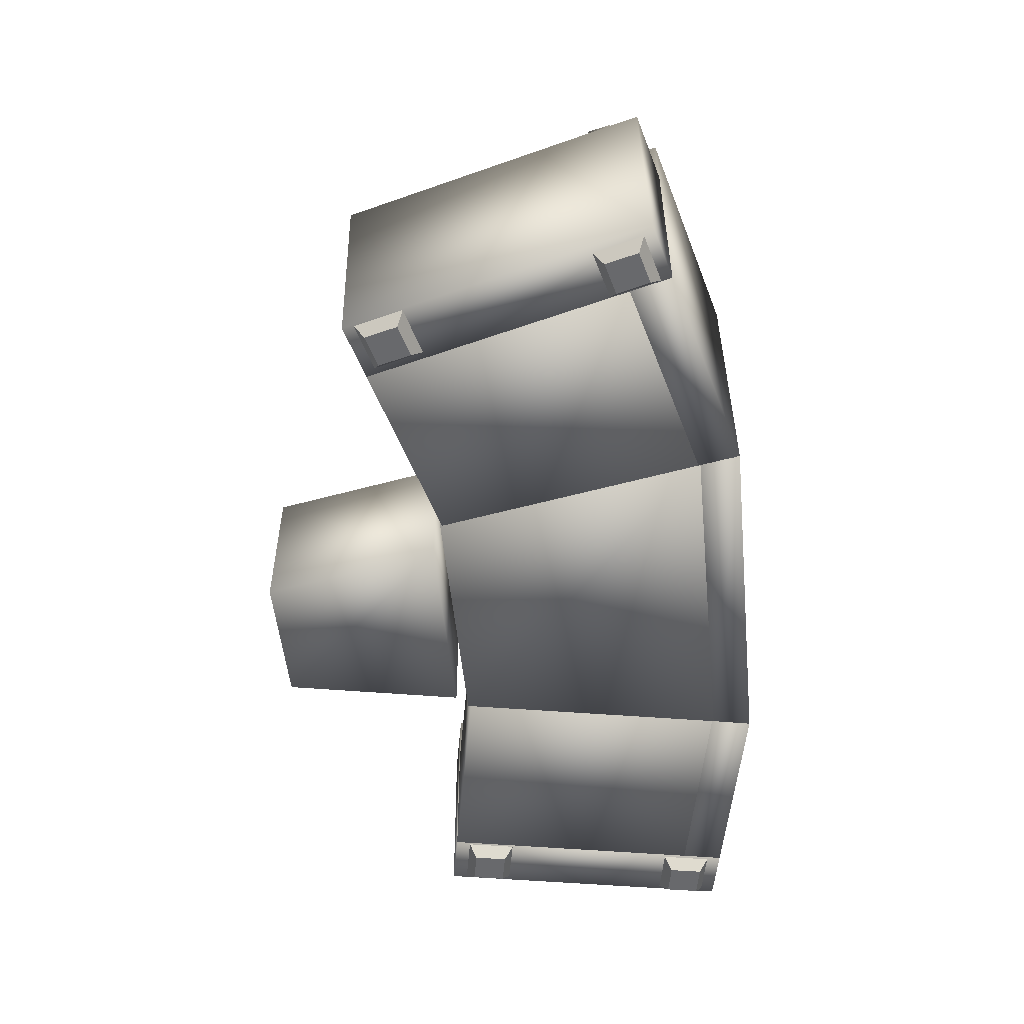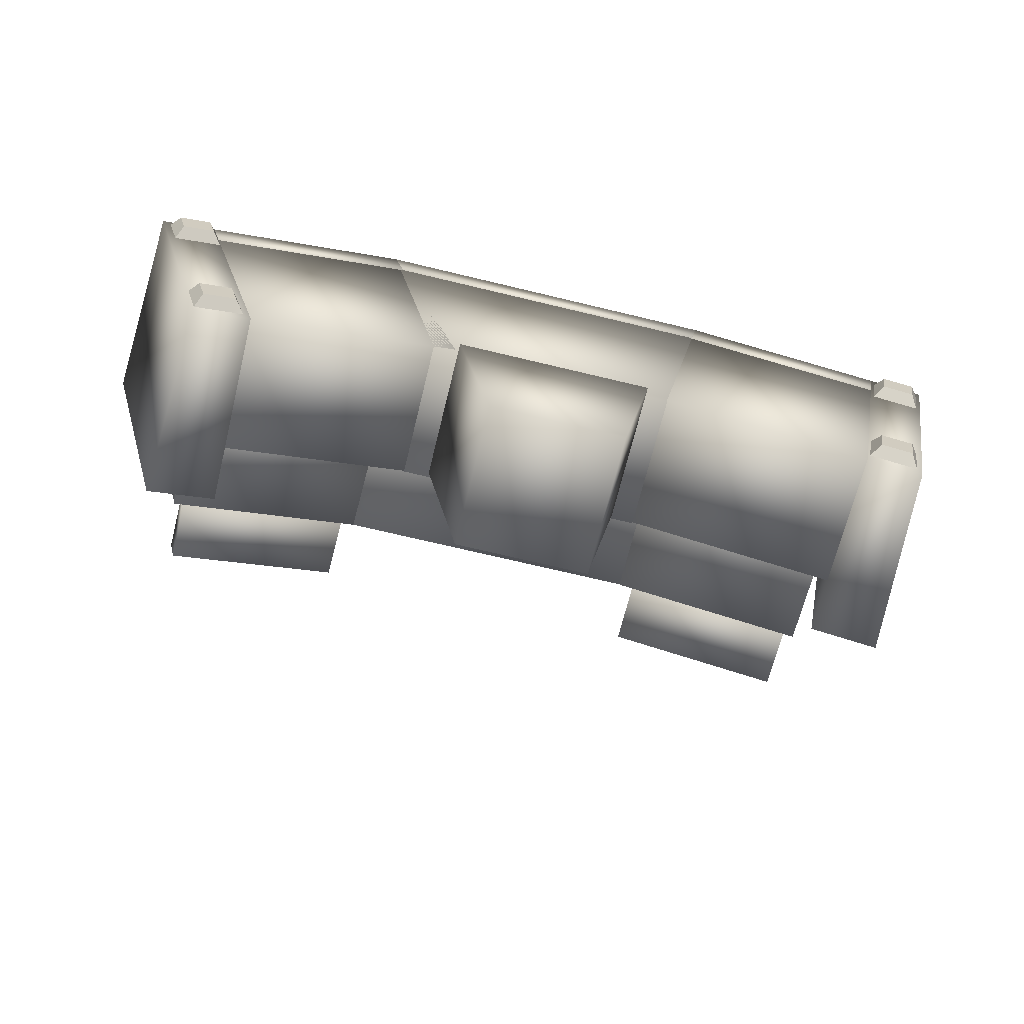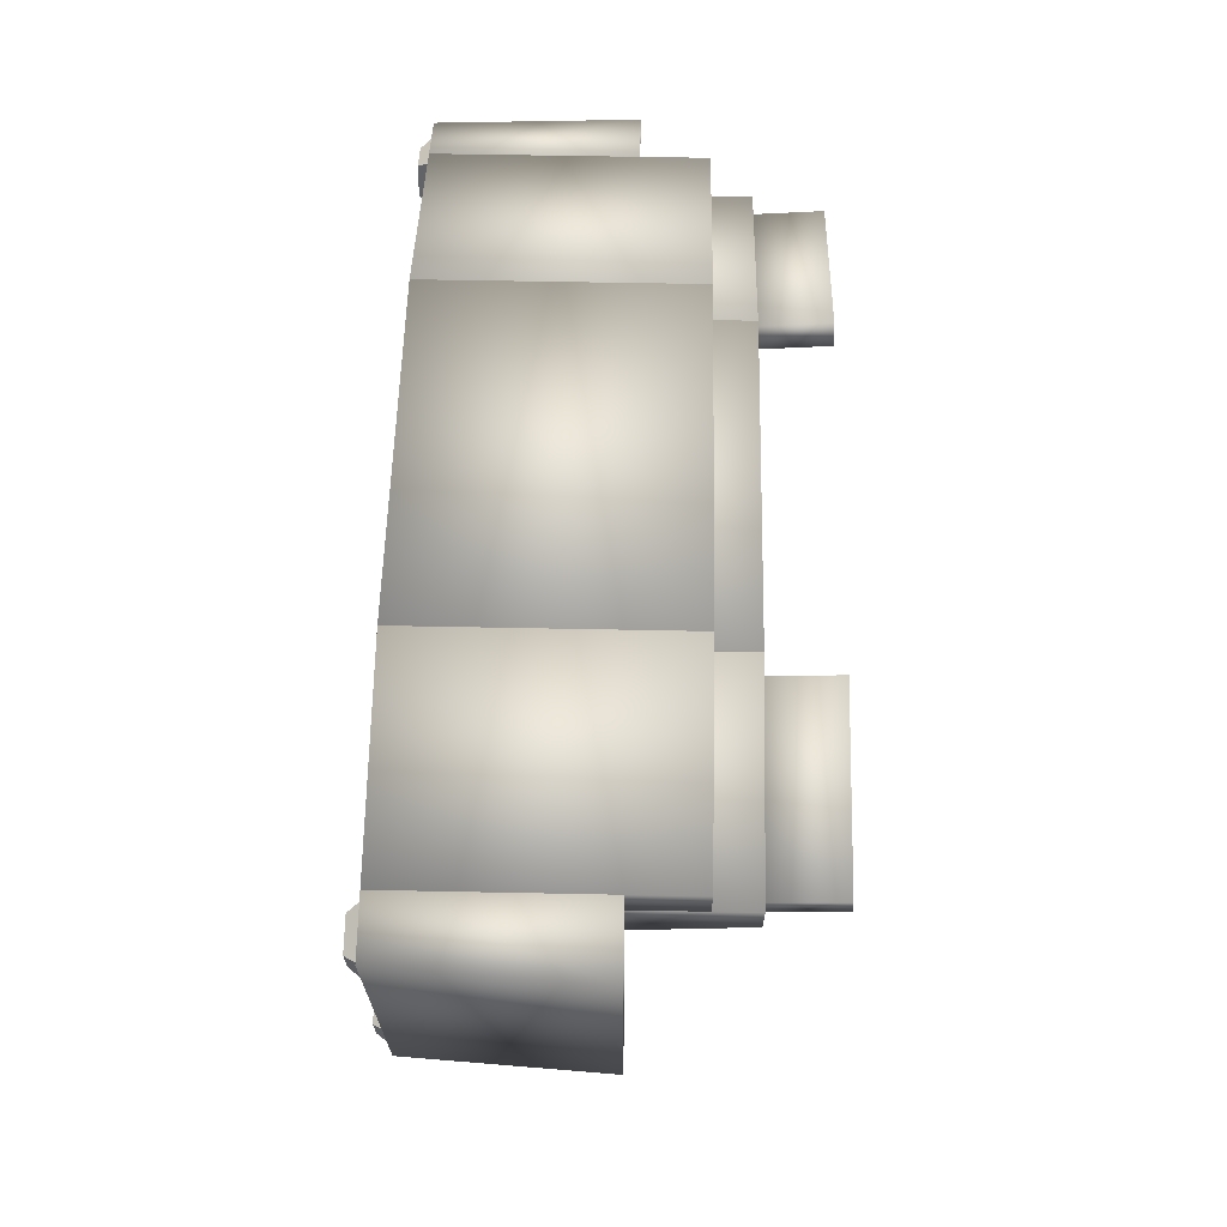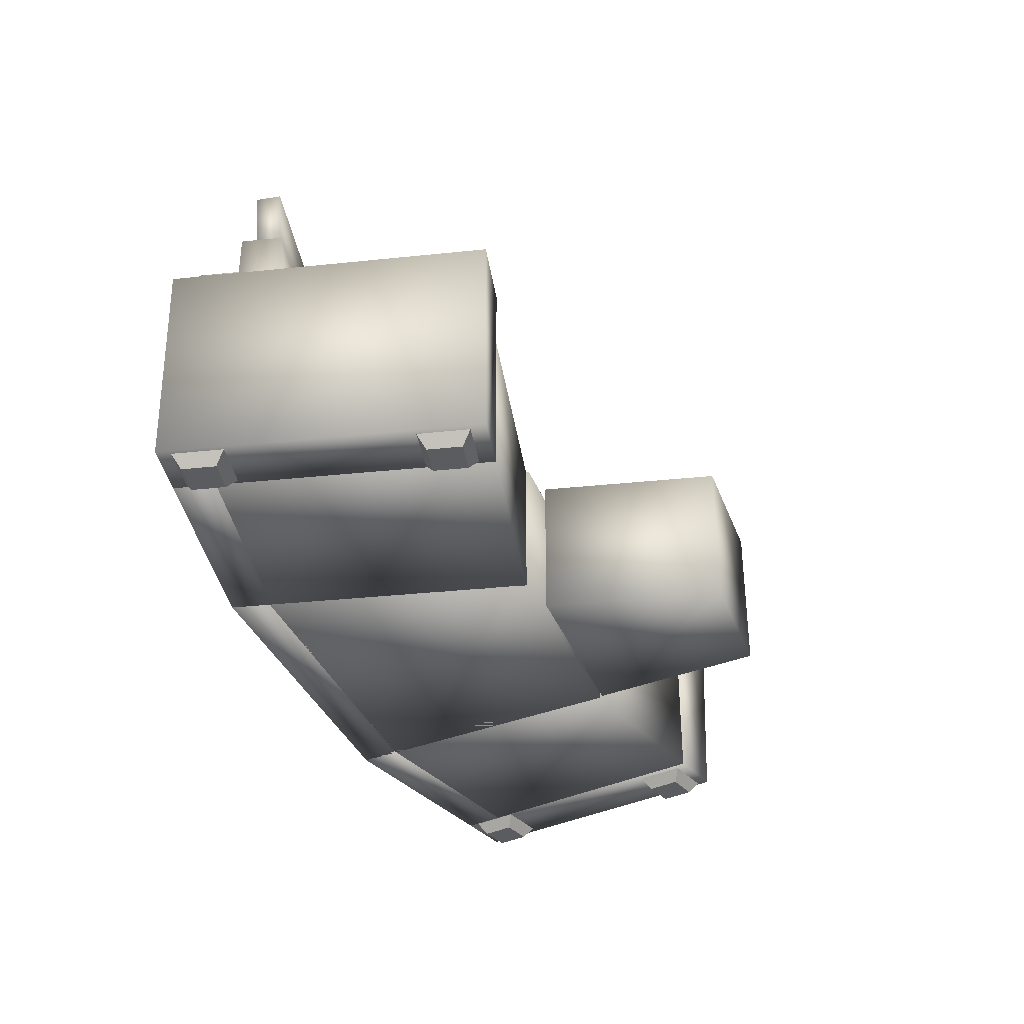
<metadata>
{"format":"obj","ext":"obj","renderer":"f3d","projection":"perspective","resolution":1024,"background":"white","views":[{"elev":-52.8,"azim":-84.2,"up":"+Y"},{"elev":-68.1,"azim":-13.7,"up":"+Z"},{"elev":56.1,"azim":91.2,"up":"+Z"},{"elev":-34.5,"azim":108.8,"up":"+Y"}]}
</metadata>
<code>
v -0.09383 -0.1108 -0.1331
v 0.05524 -0.1108 -0.2896
v 0.08505 -0.1108 -0.1331
v -0.06401 -0.1108 -0.2896
v 0.08505 0.01959 -0.1331
v -0.06401 0.01959 -0.2896
v 0.05524 0.01959 -0.2896
v -0.09383 0.01959 -0.1331
v 0.1638 0.1754 0.09923
v 0.1604 0.2392 0.08171
v 0.1596 0.177 0.07732
v 0.1646 0.2376 0.1036
v 0.3262 0.177 0.04555
v 0.3312 0.2376 0.07184
v 0.327 0.2392 0.04993
v 0.3303 0.1754 0.06746
v 0.1521 0.1388 0.1128
v 0.3495 0.1388 0.1131
v 0.3425 0.1388 0.07645
v 0.1591 0.1388 0.1494
v 0.3425 -0.09967 0.07645
v 0.1591 -0.09967 0.1494
v 0.3495 -0.09967 0.1131
v 0.1521 -0.09967 0.1128
v 0.1521 0.02704 0.1128
v 0.1452 0.1761 0.07616
v 0.141 0.02704 0.0542
v 0.1521 0.1761 0.1128
v 0.3313 0.02704 0.01788
v 0.3425 0.1761 0.07645
v 0.3355 0.1761 0.03985
v 0.3425 0.02704 0.07645
v 0.1074 0.02704 -0.1215
v 0.1074 -0.09967 -0.1215
v 0.2978 -0.09967 -0.1578
v 0.2978 0.02704 -0.1578
v 0.2978 0.07921 -0.1578
v 0.4117 0.07921 0.1012
v 0.36 0.07921 -0.1697
v 0.3495 0.07921 0.1131
v 0.349 -0.09967 -0.1676
v 0.4007 -0.09967 0.1033
v -0.3333 -0.09967 -0.1469
v -0.3006 -0.09967 -0.1536
v -0.3045 -0.09967 -0.1392
v -0.3294 -0.09967 -0.1613
v -0.3006 -0.1108 -0.1536
v -0.3083 -0.09967 -0.1248
v -0.3371 -0.09967 -0.1325
v -0.3463 -0.09967 -0.1272
v -0.3371 -0.1108 -0.1325
v -0.3347 -0.09967 -0.1704
v -0.3083 -0.1108 -0.1248
v -0.2915 -0.09967 -0.1589
v -0.3294 -0.1108 -0.1613
v -0.3031 -0.09967 -0.1157
v -0.3831 -0.09967 0.05853
v -0.3505 -0.09967 0.05184
v -0.3543 -0.09967 0.06624
v -0.3793 -0.09967 0.04413
v -0.3505 -0.1108 0.05184
v -0.3582 -0.09967 0.08064
v -0.387 -0.09967 0.07293
v -0.3961 -0.09967 0.0782
v -0.387 -0.1108 0.07293
v -0.3845 -0.09967 0.035
v -0.3582 -0.1108 0.08064
v -0.3413 -0.09967 0.04657
v -0.3793 -0.1108 0.04413
v -0.3529 -0.09967 0.08977
v 0.314 -0.09967 -0.1245
v 0.3406 -0.09967 -0.1446
v 0.3433 -0.09967 -0.1299
v 0.3113 -0.09967 -0.1391
v 0.3406 -0.1108 -0.1446
v 0.346 -0.09967 -0.1153
v 0.3167 -0.09967 -0.1098
v 0.3107 -0.09967 -0.1011
v 0.3167 -0.1108 -0.1098
v 0.3026 -0.09967 -0.1451
v 0.346 -0.1108 -0.1153
v 0.3465 -0.09967 -0.1533
v 0.3113 -0.1108 -0.1391
v 0.3547 -0.09967 -0.1093
v 0.3536 -0.09967 0.07675
v 0.3802 -0.09967 0.05666
v 0.3829 -0.09967 0.07132
v 0.3509 -0.09967 0.06209
v 0.3802 -0.1108 0.05666
v 0.3856 -0.09967 0.08597
v 0.3563 -0.09967 0.09141
v 0.3503 -0.09967 0.1001
v 0.3563 -0.1108 0.09141
v 0.3422 -0.09967 0.05612
v 0.3856 -0.1108 0.08597
v 0.3861 -0.09967 0.04797
v 0.3509 -0.1108 0.06209
v 0.3943 -0.09967 0.09194
v -0.1626 0.177 0.07748
v -0.1638 0.2392 0.08179
v -0.1684 0.1754 0.09903
v -0.3264 0.177 0.0336
v -0.1696 0.2376 0.1033
v -0.3276 0.2392 0.03791
v -0.3334 0.2376 0.05945
v -0.3322 0.1754 0.05514
v -0.345 0.1388 0.06322
v -0.3546 0.1388 0.09921
v -0.1578 0.1388 0.1134
v -0.345 -0.09967 0.06322
v -0.1674 0.1388 0.1494
v -0.3546 -0.09967 0.09921
v -0.1674 -0.09967 0.1494
v -0.1578 -0.09967 0.1134
v -0.1424 0.02704 0.05578
v -0.1481 0.1761 0.07738
v -0.1578 0.02704 0.1134
v -0.3295 0.02704 0.005622
v -0.1578 0.1761 0.1134
v -0.3353 0.1761 0.02722
v -0.345 0.1761 0.06322
v -0.345 0.02704 0.06322
v -0.09606 -0.09967 -0.117
v -0.09606 0.02704 -0.117
v -0.2832 -0.09967 -0.1672
v -0.2832 0.02704 -0.1672
v -0.3444 0.07921 -0.1836
v -0.4158 0.07921 0.08282
v -0.2832 0.07921 -0.1672
v -0.3336 -0.09967 -0.1807
v -0.3546 0.07921 0.09921
v -0.405 -0.09967 0.08571
v 0.1518 0.1388 0.1127
v -0.1606 0.1388 0.1127
v 0.1518 -0.09967 0.1127
v -0.1606 -0.09967 0.1127
v -0.1609 0.02704 0.1143
v 0.141 0.02704 0.05465
v 0.1521 0.02704 0.1143
v -0.00858 0.02704 0.05465
v 0.1451 0.1761 0.07701
v 0.1521 0.1761 0.1143
v -0.1494 0.02704 0.05465
v -0.004387 0.1761 0.07701
v -0.1609 0.1761 0.1143
v -0.1537 0.1761 0.07701
v -0.004387 0.1761 0.1143
v -0.1609 -0.09967 0.1143
v 0.1521 -0.09967 0.1143
v 0.1074 -0.09967 -0.1242
v 0.1074 0.02704 -0.1242
v -0.1162 0.02704 -0.1242
v -0.1162 -0.09967 -0.1242
g mesh1_mesh1-geometry
f 1 2 3
f 2 1 4
f 2 5 3
f 5 1 3
f 1 6 4
f 6 2 4
f 5 2 7
f 1 5 8
f 6 1 8
f 2 6 7
f 7 8 5
f 8 7 6
g mesh1_mesh1-geometry
f 3 2 1
f 4 1 2
f 3 5 2
f 3 1 5
f 4 6 1
f 4 2 6
f 7 2 5
f 8 5 1
f 8 1 6
f 7 6 2
f 5 8 7
f 6 7 8
g mesh2_mesh2-geometry
f 9 10 11
f 10 9 12
f 10 13 11
f 13 9 11
f 9 14 12
f 14 10 12
f 13 10 15
f 9 13 16
f 14 9 16
f 10 14 15
f 14 13 15
f 13 14 16
g mesh2_mesh2-geometry
f 11 10 9
f 12 9 10
f 11 13 10
f 11 9 13
f 12 14 9
f 12 10 14
f 15 10 13
f 16 13 9
f 16 9 14
f 15 14 10
f 15 13 14
f 16 14 13
g mesh3_mesh3-geometry
f 17 18 19
f 18 17 20
f 18 21 19
f 21 17 19
f 17 22 20
f 22 18 20
f 21 18 23
f 17 21 24
f 22 17 24
f 18 22 23
f 22 21 23
f 21 22 24
g mesh3_mesh3-geometry
f 19 18 17
f 20 17 18
f 19 21 18
f 19 17 21
f 20 22 17
f 20 18 22
f 23 18 21
f 24 21 17
f 24 17 22
f 23 22 18
f 23 21 22
f 24 22 21
g mesh4_mesh4-geometry
f 25 26 27
f 26 25 28
f 26 29 27
f 29 25 27
f 25 30 28
f 30 26 28
f 29 26 31
f 25 29 32
f 30 25 32
f 26 30 31
f 31 32 29
f 32 31 30
g mesh4_mesh4-geometry
f 27 26 25
f 28 25 26
f 27 29 26
f 27 25 29
f 28 30 25
f 28 26 30
f 31 26 29
f 32 29 25
f 32 25 30
f 31 30 26
f 29 32 31
f 30 31 32
g mesh5_mesh5-geometry
f 24 33 34
f 33 24 25
f 33 35 34
f 35 24 34
f 24 32 25
f 32 33 25
f 35 33 36
f 24 35 21
f 32 24 21
f 33 32 36
f 32 35 36
f 35 32 21
g mesh5_mesh5-geometry
f 34 33 24
f 25 24 33
f 34 35 33
f 34 24 35
f 25 32 24
f 25 33 32
f 36 33 35
f 21 35 24
f 21 24 32
f 36 32 33
f 36 35 32
f 21 32 35
g mesh6_mesh6-geometry
f 37 38 39
f 38 37 40
f 38 41 39
f 41 37 39
f 37 23 40
f 23 38 40
f 41 38 42
f 37 41 35
f 23 37 35
f 38 23 42
f 23 41 42
f 41 23 35
g mesh6_mesh6-geometry
f 39 38 37
f 40 37 38
f 39 41 38
f 39 37 41
f 40 23 37
f 40 38 23
f 42 38 41
f 35 41 37
f 35 37 23
f 42 23 38
f 42 41 23
f 35 23 41
g mesh7_mesh7-geometry
f 43 44 45
f 44 43 46
f 45 44 43
f 46 43 44
f 45 47 44
f 44 47 45
f 44 48 45
f 45 48 44
f 45 49 43
f 43 49 45
f 43 50 46
f 46 50 43
f 46 51 43
f 43 51 46
f 52 44 46
f 46 44 52
f 47 46 44
f 44 46 47
f 47 45 53
f 53 45 47
f 44 54 48
f 48 54 44
f 53 45 48
f 48 45 53
f 49 45 48
f 48 45 49
f 49 50 43
f 43 50 49
f 43 51 49
f 49 51 43
f 52 46 50
f 50 46 52
f 51 46 55
f 55 46 51
f 54 44 52
f 52 44 54
f 46 47 55
f 55 47 46
f 51 47 53
f 53 47 51
f 56 47 53
f 53 47 56
f 56 48 54
f 54 48 56
f 48 51 53
f 53 51 48
f 48 50 49
f 49 50 48
f 51 48 49
f 49 48 51
f 50 55 52
f 52 55 50
f 55 50 51
f 51 50 55
f 47 51 55
f 55 51 47
f 55 54 52
f 52 54 55
f 54 55 47
f 47 55 54
f 50 53 51
f 51 53 50
f 47 56 54
f 54 56 47
f 53 50 56
f 56 50 53
f 48 56 50
f 50 56 48
g mesh8_mesh8-geometry
f 57 58 59
f 58 57 60
f 59 58 57
f 60 57 58
f 59 61 58
f 58 61 59
f 58 62 59
f 59 62 58
f 59 63 57
f 57 63 59
f 57 64 60
f 60 64 57
f 60 65 57
f 57 65 60
f 66 58 60
f 60 58 66
f 61 60 58
f 58 60 61
f 61 59 67
f 67 59 61
f 58 68 62
f 62 68 58
f 67 59 62
f 62 59 67
f 63 59 62
f 62 59 63
f 63 64 57
f 57 64 63
f 57 65 63
f 63 65 57
f 66 60 64
f 64 60 66
f 65 60 69
f 69 60 65
f 68 58 66
f 66 58 68
f 60 61 69
f 69 61 60
f 65 61 67
f 67 61 65
f 70 61 67
f 67 61 70
f 70 62 68
f 68 62 70
f 62 65 67
f 67 65 62
f 62 64 63
f 63 64 62
f 65 62 63
f 63 62 65
f 64 69 66
f 66 69 64
f 69 64 65
f 65 64 69
f 61 65 69
f 69 65 61
f 69 68 66
f 66 68 69
f 68 69 61
f 61 69 68
f 64 67 65
f 65 67 64
f 61 70 68
f 68 70 61
f 67 64 70
f 70 64 67
f 62 70 64
f 64 70 62
g mesh9_mesh9-geometry
f 71 72 73
f 72 71 74
f 73 72 71
f 74 71 72
f 73 75 72
f 72 75 73
f 72 76 73
f 73 76 72
f 73 77 71
f 71 77 73
f 71 78 74
f 74 78 71
f 74 79 71
f 71 79 74
f 80 72 74
f 74 72 80
f 75 74 72
f 72 74 75
f 75 73 81
f 81 73 75
f 72 82 76
f 76 82 72
f 81 73 76
f 76 73 81
f 77 73 76
f 76 73 77
f 77 78 71
f 71 78 77
f 71 79 77
f 77 79 71
f 80 74 78
f 78 74 80
f 79 74 83
f 83 74 79
f 82 72 80
f 80 72 82
f 74 75 83
f 83 75 74
f 79 75 81
f 81 75 79
f 84 75 81
f 81 75 84
f 84 76 82
f 82 76 84
f 76 79 81
f 81 79 76
f 76 78 77
f 77 78 76
f 79 76 77
f 77 76 79
f 78 83 80
f 80 83 78
f 83 78 79
f 79 78 83
f 75 79 83
f 83 79 75
f 83 82 80
f 80 82 83
f 82 83 75
f 75 83 82
f 78 81 79
f 79 81 78
f 75 84 82
f 82 84 75
f 81 78 84
f 84 78 81
f 76 84 78
f 78 84 76
g mesh10_mesh10-geometry
f 85 86 87
f 86 85 88
f 87 86 85
f 88 85 86
f 87 89 86
f 86 89 87
f 86 90 87
f 87 90 86
f 87 91 85
f 85 91 87
f 85 92 88
f 88 92 85
f 88 93 85
f 85 93 88
f 94 86 88
f 88 86 94
f 89 88 86
f 86 88 89
f 89 87 95
f 95 87 89
f 86 96 90
f 90 96 86
f 95 87 90
f 90 87 95
f 91 87 90
f 90 87 91
f 91 92 85
f 85 92 91
f 85 93 91
f 91 93 85
f 94 88 92
f 92 88 94
f 93 88 97
f 97 88 93
f 96 86 94
f 94 86 96
f 88 89 97
f 97 89 88
f 93 89 95
f 95 89 93
f 98 89 95
f 95 89 98
f 98 90 96
f 96 90 98
f 90 93 95
f 95 93 90
f 90 92 91
f 91 92 90
f 93 90 91
f 91 90 93
f 92 97 94
f 94 97 92
f 97 92 93
f 93 92 97
f 89 93 97
f 97 93 89
f 97 96 94
f 94 96 97
f 96 97 89
f 89 97 96
f 92 95 93
f 93 95 92
f 89 98 96
f 96 98 89
f 95 92 98
f 98 92 95
f 90 98 92
f 92 98 90
g mesh11_mesh11-geometry
f 99 100 101
f 99 102 100
f 103 101 100
f 99 101 102
f 104 100 102
f 103 105 101
f 103 100 105
f 106 102 101
f 104 105 100
f 104 102 105
f 106 101 105
f 106 105 102
g mesh11_mesh11-geometry
f 101 100 99
f 100 102 99
f 100 101 103
f 102 101 99
f 102 100 104
f 101 105 103
f 105 100 103
f 101 102 106
f 100 105 104
f 105 102 104
f 105 101 106
f 102 105 106
g mesh12_mesh12-geometry
f 107 108 109
f 107 110 108
f 111 109 108
f 107 109 110
f 112 108 110
f 111 113 109
f 111 108 113
f 114 110 109
f 112 113 108
f 112 110 113
f 114 109 113
f 114 113 110
g mesh12_mesh12-geometry
f 109 108 107
f 108 110 107
f 108 109 111
f 110 109 107
f 110 108 112
f 109 113 111
f 113 108 111
f 109 110 114
f 108 113 112
f 113 110 112
f 113 109 114
f 110 113 114
g mesh13_mesh13-geometry
f 115 116 117
f 115 118 116
f 119 117 116
f 115 117 118
f 120 116 118
f 119 121 117
f 119 116 121
f 122 118 117
f 120 121 116
f 118 122 120
f 122 117 121
f 121 120 122
g mesh13_mesh13-geometry
f 117 116 115
f 116 118 115
f 116 117 119
f 118 117 115
f 118 116 120
f 117 121 119
f 121 116 119
f 117 118 122
f 116 121 120
f 120 122 118
f 121 117 122
f 122 120 121
g mesh14_mesh14-geometry
f 123 124 114
f 123 125 124
f 117 114 124
f 123 114 125
f 126 124 125
f 117 122 114
f 117 124 122
f 110 125 114
f 126 122 124
f 126 125 122
f 110 114 122
f 110 122 125
g mesh14_mesh14-geometry
f 114 124 123
f 124 125 123
f 124 114 117
f 125 114 123
f 125 124 126
f 114 122 117
f 122 124 117
f 114 125 110
f 124 122 126
f 122 125 126
f 122 114 110
f 125 122 110
g mesh15_mesh15-geometry
f 127 128 129
f 127 130 128
f 131 129 128
f 127 129 130
f 132 128 130
f 131 112 129
f 131 128 112
f 125 130 129
f 132 112 128
f 132 130 112
f 125 129 112
f 125 112 130
g mesh15_mesh15-geometry
f 129 128 127
f 128 130 127
f 128 129 131
f 130 129 127
f 130 128 132
f 129 112 131
f 112 128 131
f 129 130 125
f 128 112 132
f 112 130 132
f 112 129 125
f 130 112 125
g mesh16_mesh16-geometry
f 133 111 20
f 111 133 134
f 113 20 111
f 20 135 133
f 135 134 133
f 134 113 111
f 20 113 22
f 135 20 22
f 134 135 136
f 113 134 136
f 113 135 22
f 135 113 136
g mesh16_mesh16-geometry
f 20 111 133
f 134 133 111
f 111 20 113
f 133 135 20
f 133 134 135
f 111 113 134
f 22 113 20
f 22 20 135
f 136 135 134
f 136 134 113
f 22 135 113
f 136 113 135
g mesh17_mesh17-geometry
f 137 138 139
f 138 137 140
f 141 139 138
f 142 137 139
f 140 137 143
f 144 138 140
f 139 141 142
f 138 144 141
f 137 142 145
f 137 146 143
f 146 140 143
f 140 146 144
f 141 147 142
f 147 141 144
f 145 142 147
f 146 137 145
f 146 147 144
f 147 146 145
g mesh17_mesh17-geometry
f 139 138 137
f 140 137 138
f 138 139 141
f 139 137 142
f 143 137 140
f 140 138 144
f 142 141 139
f 141 144 138
f 145 142 137
f 143 146 137
f 143 140 146
f 144 146 140
f 142 147 141
f 144 141 147
f 147 142 145
f 145 137 146
f 144 147 146
f 145 146 147
g mesh18_mesh18-geometry
f 139 148 149
f 148 139 137
f 148 150 149
f 150 139 149
f 151 137 139
f 152 148 137
f 150 148 153
f 139 150 151
f 137 151 152
f 148 152 153
f 152 150 153
f 150 152 151
g mesh18_mesh18-geometry
f 149 148 139
f 137 139 148
f 149 150 148
f 149 139 150
f 139 137 151
f 137 148 152
f 153 148 150
f 151 150 139
f 152 151 137
f 153 152 148
f 153 150 152
f 151 152 150

</code>
